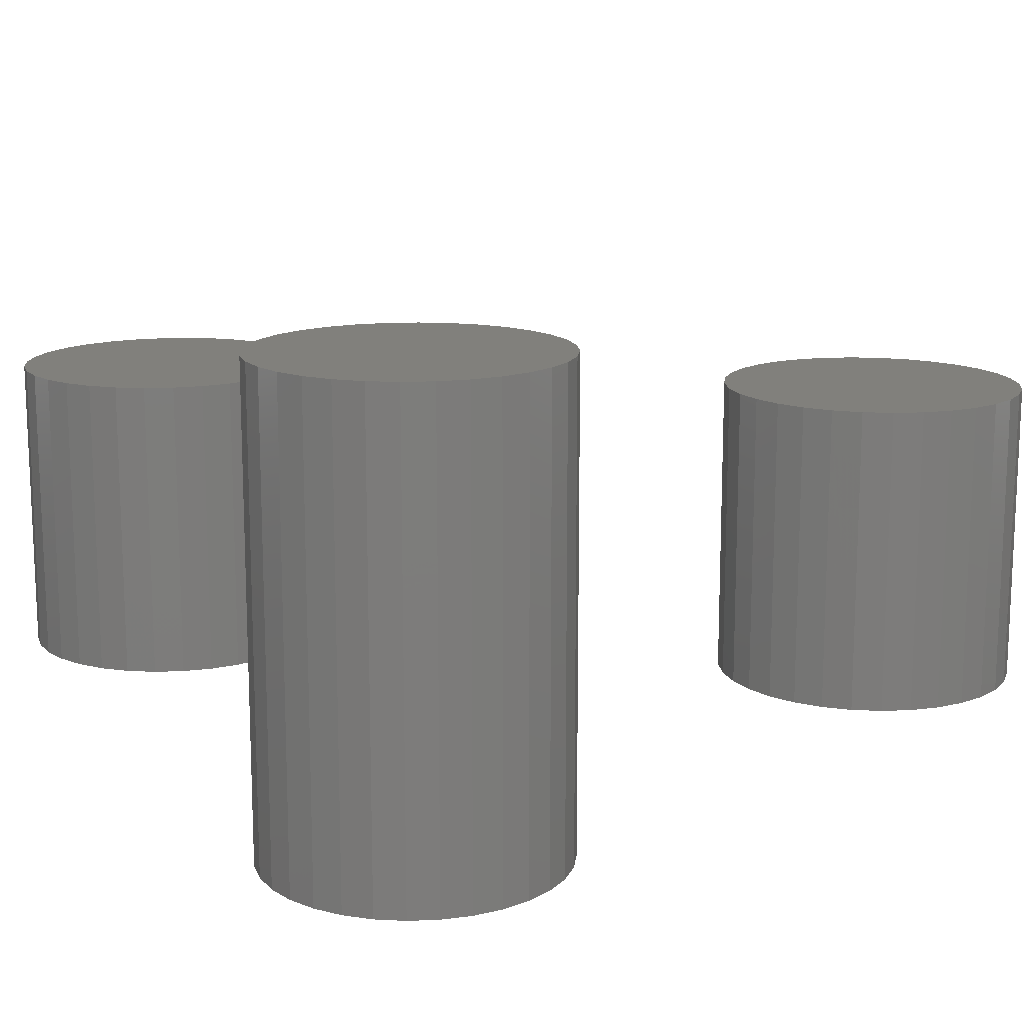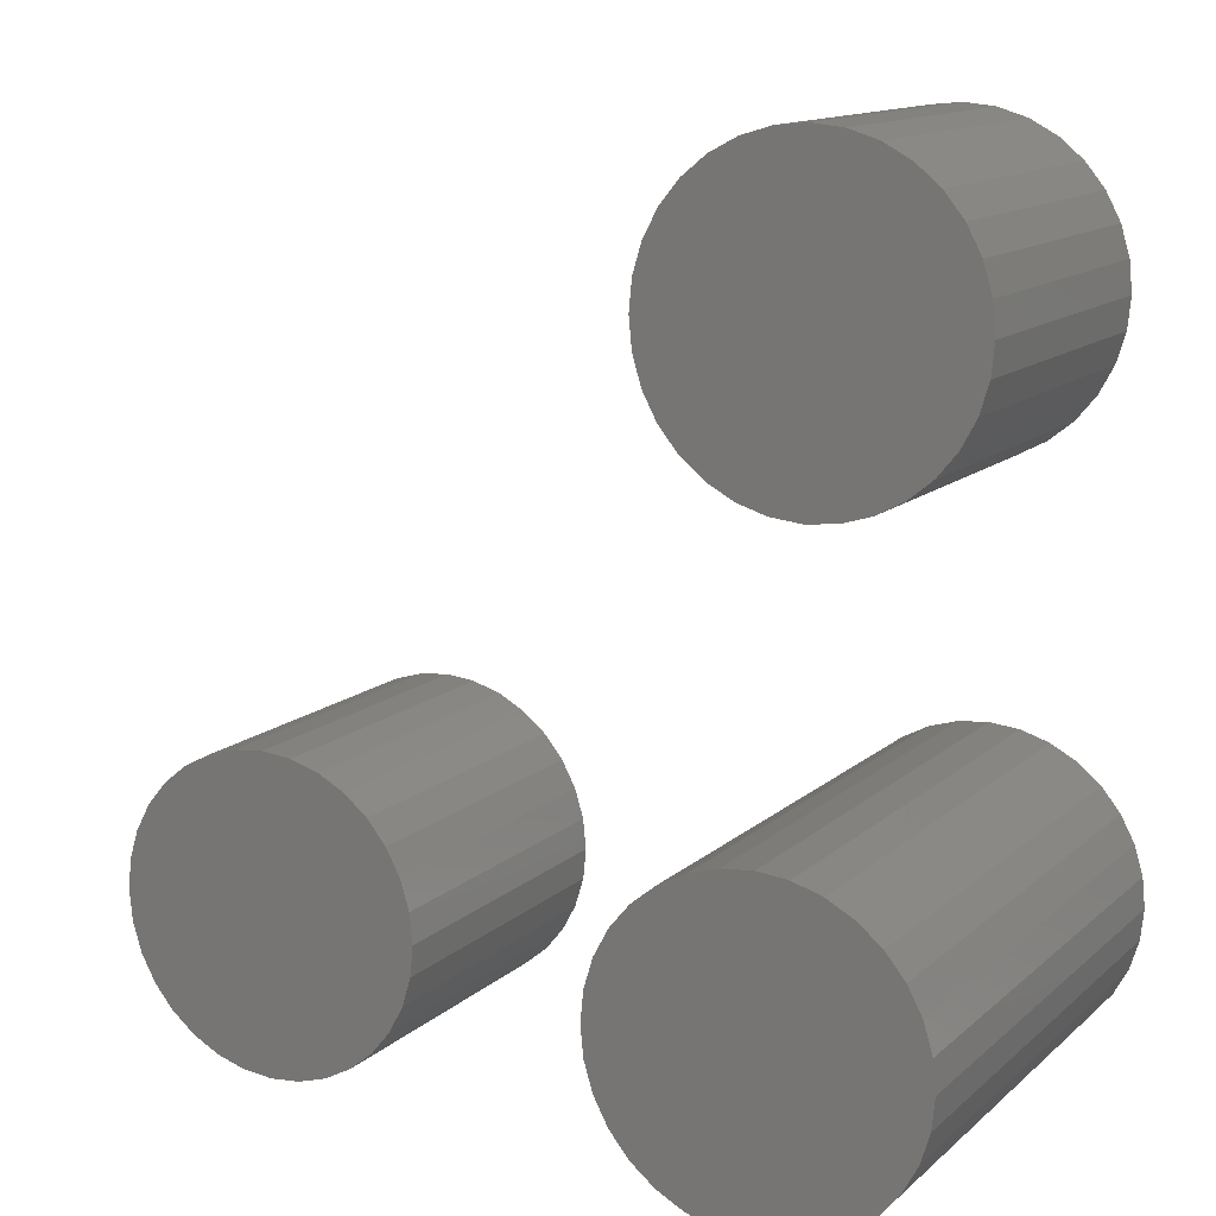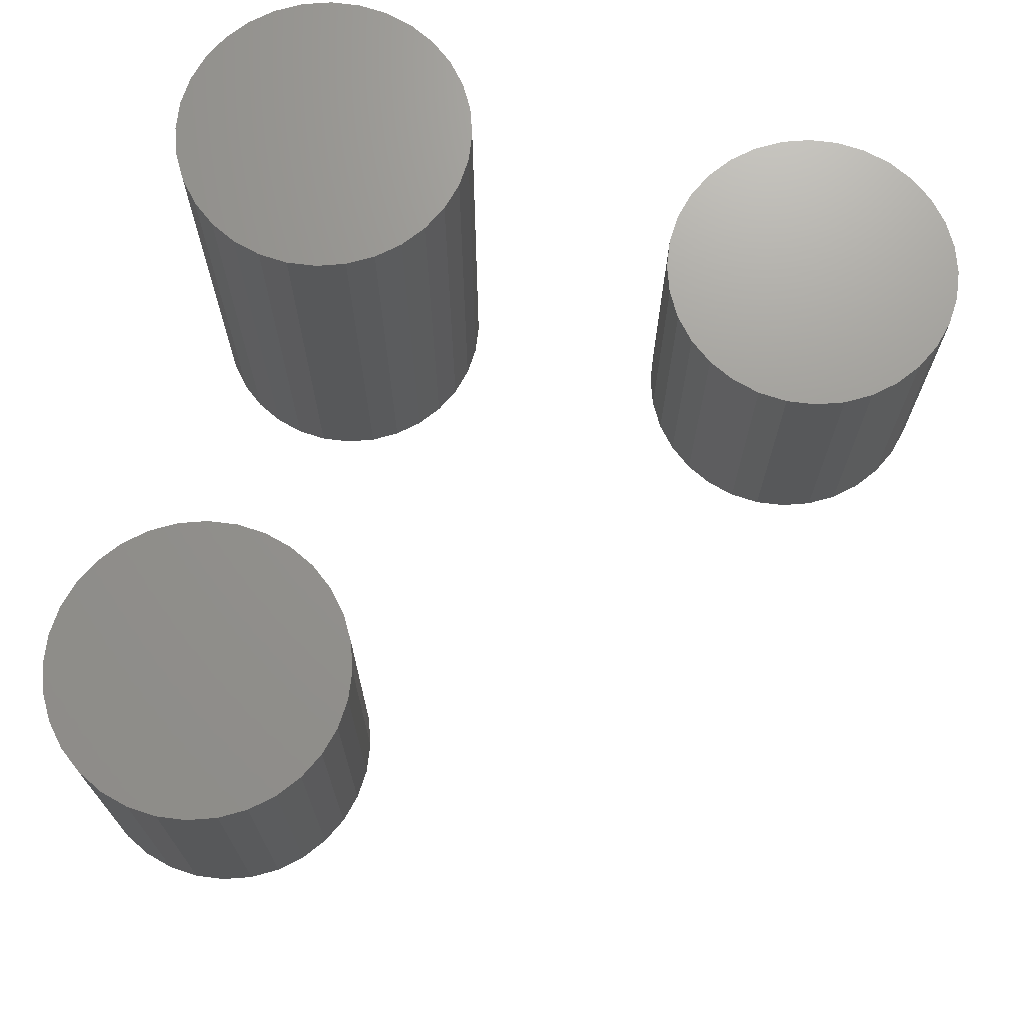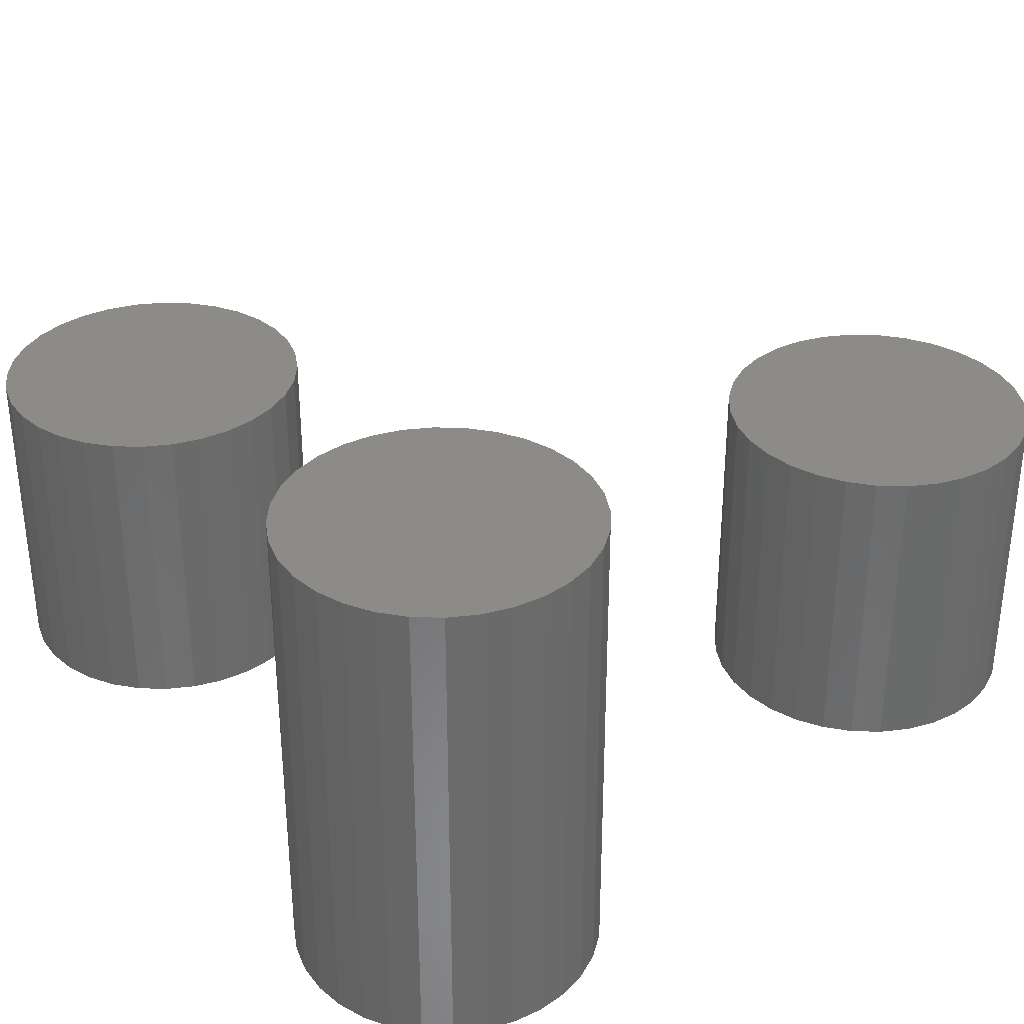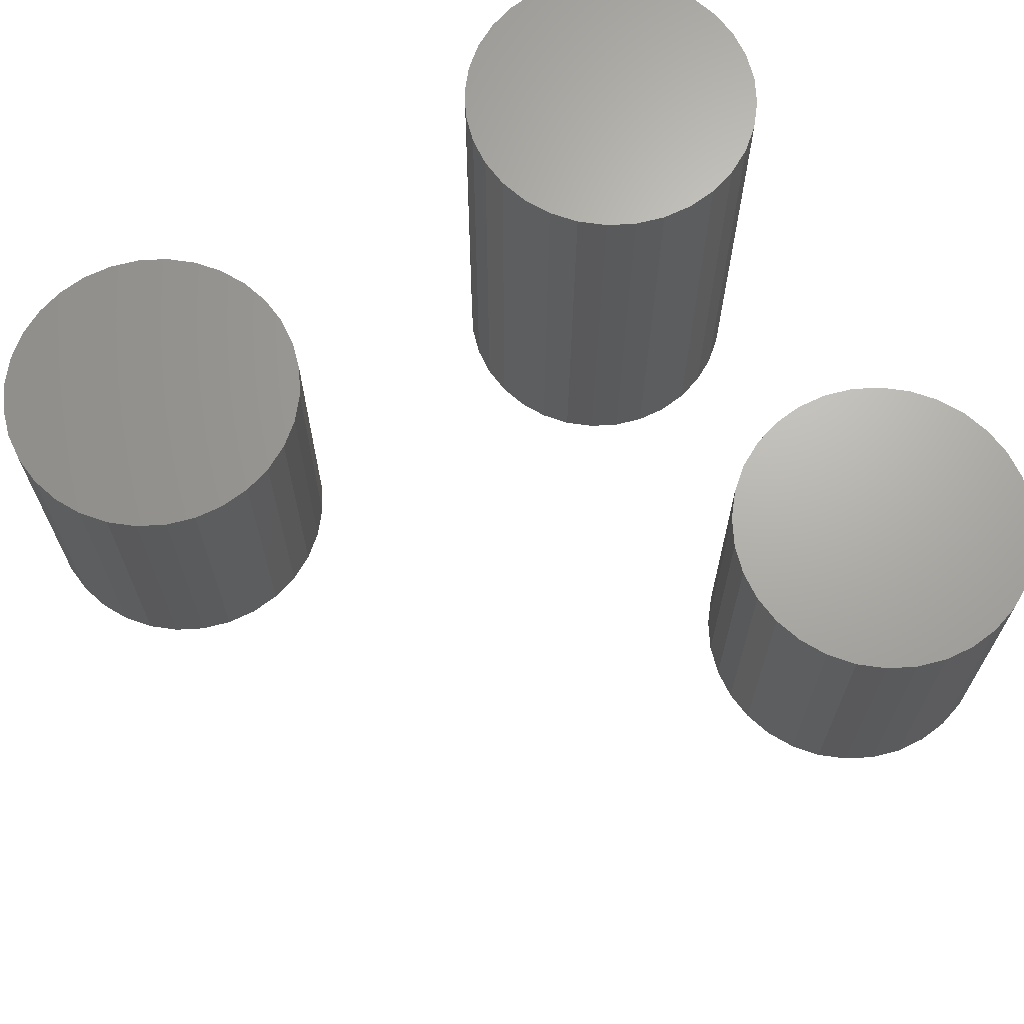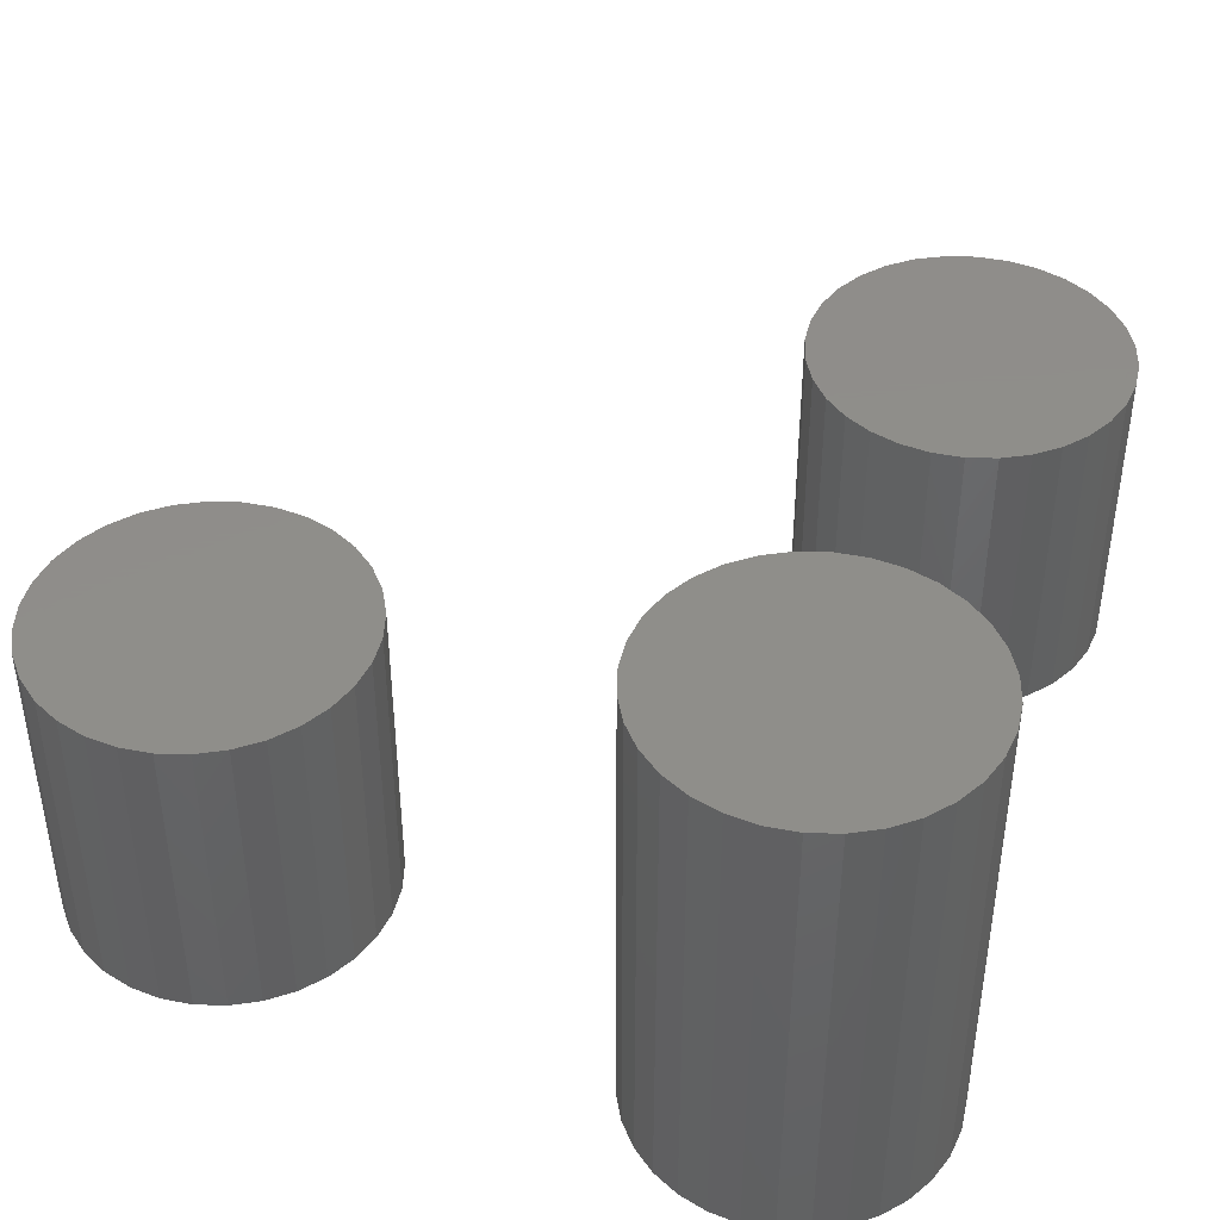
<metadata>
{"format":"stl","ext":"stl","renderer":"f3d","projection":"perspective","resolution":1024,"background":"white","views":[{"elev":14.0,"azim":56.9,"up":"+Z"},{"elev":13.2,"azim":28.8,"up":"+Y"},{"elev":70.4,"azim":-167.4,"up":"+Z"},{"elev":33.3,"azim":52.8,"up":"+Z"},{"elev":67.2,"azim":-121.3,"up":"+Z"},{"elev":42.5,"azim":18.7,"up":"+Z"}]}
</metadata>
<code>
# stl→obj: 192 verts, 372 faces
v 0 1 -1.586
v 0 1 1.586
v 0.1951 0.9808 1.586
v 0.1951 0.9808 -1.586
v 0.3827 0.9239 1.586
v 0.3827 0.9239 -1.586
v 0.5556 0.8315 1.586
v 0.5556 0.8315 -1.586
v 0.7071 0.7071 1.586
v 0.7071 0.7071 -1.586
v 0.8315 0.5556 1.586
v 0.8315 0.5556 -1.586
v 0.9239 0.3827 1.586
v 0.9239 0.3827 -1.586
v 0.9808 0.1951 1.586
v 0.9808 0.1951 -1.586
v 1 0 1.586
v 1 0 -1.586
v 0.9808 -0.1951 1.586
v 0.9808 -0.1951 -1.586
v 0.9239 -0.3827 1.586
v 0.9239 -0.3827 -1.586
v 0.8315 -0.5556 1.586
v 0.8315 -0.5556 -1.586
v 0.7071 -0.7071 1.586
v 0.7071 -0.7071 -1.586
v 0.5556 -0.8315 1.586
v 0.5556 -0.8315 -1.586
v 0.3827 -0.9239 1.586
v 0.3827 -0.9239 -1.586
v 0.1951 -0.9808 1.586
v 0.1951 -0.9808 -1.586
v 0 -1 1.586
v 0 -1 -1.586
v -0.1951 -0.9808 1.586
v -0.1951 -0.9808 -1.586
v -0.3827 -0.9239 1.586
v -0.3827 -0.9239 -1.586
v -0.5556 -0.8315 1.586
v -0.5556 -0.8315 -1.586
v -0.7071 -0.7071 1.586
v -0.7071 -0.7071 -1.586
v -0.8315 -0.5556 1.586
v -0.8315 -0.5556 -1.586
v -0.9239 -0.3827 1.586
v -0.9239 -0.3827 -1.586
v -0.9808 -0.1951 1.586
v -0.9808 -0.1951 -1.586
v -1 0 1.586
v -1 0 -1.586
v -0.9808 0.1951 1.586
v -0.9808 0.1951 -1.586
v -0.9239 0.3827 1.586
v -0.9239 0.3827 -1.586
v -0.8315 0.5556 1.586
v -0.8315 0.5556 -1.586
v -0.7071 0.7071 1.586
v -0.7071 0.7071 -1.586
v -0.5556 0.8315 1.586
v -0.5556 0.8315 -1.586
v -0.3827 0.9239 1.586
v -0.3827 0.9239 -1.586
v -0.1951 0.9808 1.586
v -0.1951 0.9808 -1.586
v -3.413 1 -1
v -3.413 1 1
v -3.218 0.9808 1
v -3.218 0.9808 -1
v -3.03 0.9239 1
v -3.03 0.9239 -1
v -2.857 0.8315 1
v -2.857 0.8315 -1
v -2.705 0.7071 1
v -2.705 0.7071 -1
v -2.581 0.5556 1
v -2.581 0.5556 -1
v -2.489 0.3827 1
v -2.489 0.3827 -1
v -2.432 0.1951 1
v -2.432 0.1951 -1
v -2.413 0 1
v -2.413 0 -1
v -2.432 -0.1951 1
v -2.432 -0.1951 -1
v -2.489 -0.3827 1
v -2.489 -0.3827 -1
v -2.581 -0.5556 1
v -2.581 -0.5556 -1
v -2.705 -0.7071 1
v -2.705 -0.7071 -1
v -2.857 -0.8315 1
v -2.857 -0.8315 -1
v -3.03 -0.9239 1
v -3.03 -0.9239 -1
v -3.218 -0.9808 1
v -3.218 -0.9808 -1
v -3.413 -1 1
v -3.413 -1 -1
v -3.608 -0.9808 1
v -3.608 -0.9808 -1
v -3.795 -0.9239 1
v -3.795 -0.9239 -1
v -3.968 -0.8315 1
v -3.968 -0.8315 -1
v -4.12 -0.7071 1
v -4.12 -0.7071 -1
v -4.244 -0.5556 1
v -4.244 -0.5556 -1
v -4.336 -0.3827 1
v -4.336 -0.3827 -1
v -4.393 -0.1951 1
v -4.393 -0.1951 -1
v -4.413 0 1
v -4.413 0 -1
v -4.393 0.1951 1
v -4.393 0.1951 -1
v -4.336 0.3827 1
v -4.336 0.3827 -1
v -4.244 0.5556 1
v -4.244 0.5556 -1
v -4.12 0.7071 1
v -4.12 0.7071 -1
v -3.968 0.8315 1
v -3.968 0.8315 -1
v -3.795 0.9239 1
v -3.795 0.9239 -1
v -3.608 0.9808 1
v -3.608 0.9808 -1
v -0.0363 4.655 -1
v -0.0363 4.655 1
v 0.1588 4.635 1
v 0.1588 4.635 -1
v 0.3464 4.578 1
v 0.3464 4.578 -1
v 0.5193 4.486 1
v 0.5193 4.486 -1
v 0.6708 4.362 1
v 0.6708 4.362 -1
v 0.7952 4.21 1
v 0.7952 4.21 -1
v 0.8876 4.037 1
v 0.8876 4.037 -1
v 0.9445 3.85 1
v 0.9445 3.85 -1
v 0.9637 3.655 1
v 0.9637 3.655 -1
v 0.9445 3.459 1
v 0.9445 3.459 -1
v 0.8876 3.272 1
v 0.8876 3.272 -1
v 0.7952 3.099 1
v 0.7952 3.099 -1
v 0.6708 2.947 1
v 0.6708 2.947 -1
v 0.5193 2.823 1
v 0.5193 2.823 -1
v 0.3464 2.731 1
v 0.3464 2.731 -1
v 0.1588 2.674 1
v 0.1588 2.674 -1
v -0.0363 2.655 1
v -0.0363 2.655 -1
v -0.2314 2.674 1
v -0.2314 2.674 -1
v -0.419 2.731 1
v -0.419 2.731 -1
v -0.5919 2.823 1
v -0.5919 2.823 -1
v -0.7434 2.947 1
v -0.7434 2.947 -1
v -0.8678 3.099 1
v -0.8678 3.099 -1
v -0.9602 3.272 1
v -0.9602 3.272 -1
v -1.017 3.459 1
v -1.017 3.459 -1
v -1.036 3.655 1
v -1.036 3.655 -1
v -1.017 3.85 1
v -1.017 3.85 -1
v -0.9602 4.037 1
v -0.9602 4.037 -1
v -0.8678 4.21 1
v -0.8678 4.21 -1
v -0.7434 4.362 1
v -0.7434 4.362 -1
v -0.5919 4.486 1
v -0.5919 4.486 -1
v -0.419 4.578 1
v -0.419 4.578 -1
v -0.2314 4.635 1
v -0.2314 4.635 -1
f 1 2 3
f 1 3 4
f 4 3 5
f 4 5 6
f 6 5 7
f 6 7 8
f 8 7 9
f 8 9 10
f 10 9 11
f 10 11 12
f 12 11 13
f 12 13 14
f 14 13 15
f 14 15 16
f 16 15 17
f 16 17 18
f 18 17 19
f 18 19 20
f 20 19 21
f 20 21 22
f 22 21 23
f 22 23 24
f 24 23 25
f 24 25 26
f 26 25 27
f 26 27 28
f 28 27 29
f 28 29 30
f 30 29 31
f 30 31 32
f 32 31 33
f 32 33 34
f 34 33 35
f 34 35 36
f 36 35 37
f 36 37 38
f 38 37 39
f 38 39 40
f 40 39 41
f 40 41 42
f 42 41 43
f 42 43 44
f 44 43 45
f 44 45 46
f 46 45 47
f 46 47 48
f 48 47 49
f 48 49 50
f 50 49 51
f 50 51 52
f 52 51 53
f 52 53 54
f 54 53 55
f 54 55 56
f 56 55 57
f 56 57 58
f 58 57 59
f 58 59 60
f 60 59 61
f 60 61 62
f 5 3 2
f 2 63 61
f 61 59 57
f 57 55 53
f 53 51 49
f 49 47 45
f 45 43 41
f 41 39 37
f 37 35 33
f 33 31 29
f 29 27 25
f 25 23 21
f 21 19 17
f 17 15 13
f 13 11 9
f 9 7 5
f 5 2 61
f 61 57 53
f 53 49 45
f 45 41 37
f 37 33 29
f 29 25 21
f 21 17 13
f 13 9 5
f 5 61 53
f 53 45 37
f 37 29 21
f 21 13 5
f 5 53 37
f 37 21 5
f 62 61 63
f 62 63 64
f 64 63 2
f 64 2 1
f 64 1 4
f 4 6 8
f 8 10 12
f 12 14 16
f 16 18 20
f 20 22 24
f 24 26 28
f 28 30 32
f 32 34 36
f 36 38 40
f 40 42 44
f 44 46 48
f 48 50 52
f 52 54 56
f 56 58 60
f 60 62 64
f 64 4 8
f 8 12 16
f 16 20 24
f 24 28 32
f 32 36 40
f 40 44 48
f 48 52 56
f 56 60 64
f 64 8 16
f 16 24 32
f 32 40 48
f 48 56 64
f 64 16 32
f 32 48 64
f 65 66 67
f 65 67 68
f 68 67 69
f 68 69 70
f 70 69 71
f 70 71 72
f 72 71 73
f 72 73 74
f 74 73 75
f 74 75 76
f 76 75 77
f 76 77 78
f 78 77 79
f 78 79 80
f 80 79 81
f 80 81 82
f 82 81 83
f 82 83 84
f 84 83 85
f 84 85 86
f 86 85 87
f 86 87 88
f 88 87 89
f 88 89 90
f 90 89 91
f 90 91 92
f 92 91 93
f 92 93 94
f 94 93 95
f 94 95 96
f 96 95 97
f 96 97 98
f 98 97 99
f 98 99 100
f 100 99 101
f 100 101 102
f 102 101 103
f 102 103 104
f 104 103 105
f 104 105 106
f 106 105 107
f 106 107 108
f 108 107 109
f 108 109 110
f 110 109 111
f 110 111 112
f 112 111 113
f 112 113 114
f 114 113 115
f 114 115 116
f 116 115 117
f 116 117 118
f 118 117 119
f 118 119 120
f 120 119 121
f 120 121 122
f 122 121 123
f 122 123 124
f 124 123 125
f 124 125 126
f 69 67 66
f 66 127 125
f 125 123 121
f 121 119 117
f 117 115 113
f 113 111 109
f 109 107 105
f 105 103 101
f 101 99 97
f 97 95 93
f 93 91 89
f 89 87 85
f 85 83 81
f 81 79 77
f 77 75 73
f 73 71 69
f 69 66 125
f 125 121 117
f 117 113 109
f 109 105 101
f 101 97 93
f 93 89 85
f 85 81 77
f 77 73 69
f 69 125 117
f 117 109 101
f 101 93 85
f 85 77 69
f 69 117 101
f 101 85 69
f 126 125 127
f 126 127 128
f 128 127 66
f 128 66 65
f 128 65 68
f 68 70 72
f 72 74 76
f 76 78 80
f 80 82 84
f 84 86 88
f 88 90 92
f 92 94 96
f 96 98 100
f 100 102 104
f 104 106 108
f 108 110 112
f 112 114 116
f 116 118 120
f 120 122 124
f 124 126 128
f 128 68 72
f 72 76 80
f 80 84 88
f 88 92 96
f 96 100 104
f 104 108 112
f 112 116 120
f 120 124 128
f 128 72 80
f 80 88 96
f 96 104 112
f 112 120 128
f 128 80 96
f 96 112 128
f 129 130 131
f 129 131 132
f 132 131 133
f 132 133 134
f 134 133 135
f 134 135 136
f 136 135 137
f 136 137 138
f 138 137 139
f 138 139 140
f 140 139 141
f 140 141 142
f 142 141 143
f 142 143 144
f 144 143 145
f 144 145 146
f 146 145 147
f 146 147 148
f 148 147 149
f 148 149 150
f 150 149 151
f 150 151 152
f 152 151 153
f 152 153 154
f 154 153 155
f 154 155 156
f 156 155 157
f 156 157 158
f 158 157 159
f 158 159 160
f 160 159 161
f 160 161 162
f 162 161 163
f 162 163 164
f 164 163 165
f 164 165 166
f 166 165 167
f 166 167 168
f 168 167 169
f 168 169 170
f 170 169 171
f 170 171 172
f 172 171 173
f 172 173 174
f 174 173 175
f 174 175 176
f 176 175 177
f 176 177 178
f 178 177 179
f 178 179 180
f 180 179 181
f 180 181 182
f 182 181 183
f 182 183 184
f 184 183 185
f 184 185 186
f 186 185 187
f 186 187 188
f 188 187 189
f 188 189 190
f 133 131 130
f 130 191 189
f 189 187 185
f 185 183 181
f 181 179 177
f 177 175 173
f 173 171 169
f 169 167 165
f 165 163 161
f 161 159 157
f 157 155 153
f 153 151 149
f 149 147 145
f 145 143 141
f 141 139 137
f 137 135 133
f 133 130 189
f 189 185 181
f 181 177 173
f 173 169 165
f 165 161 157
f 157 153 149
f 149 145 141
f 141 137 133
f 133 189 181
f 181 173 165
f 165 157 149
f 149 141 133
f 133 181 165
f 165 149 133
f 190 189 191
f 190 191 192
f 192 191 130
f 192 130 129
f 192 129 132
f 132 134 136
f 136 138 140
f 140 142 144
f 144 146 148
f 148 150 152
f 152 154 156
f 156 158 160
f 160 162 164
f 164 166 168
f 168 170 172
f 172 174 176
f 176 178 180
f 180 182 184
f 184 186 188
f 188 190 192
f 192 132 136
f 136 140 144
f 144 148 152
f 152 156 160
f 160 164 168
f 168 172 176
f 176 180 184
f 184 188 192
f 192 136 144
f 144 152 160
f 160 168 176
f 176 184 192
f 192 144 160
f 160 176 192

</code>
